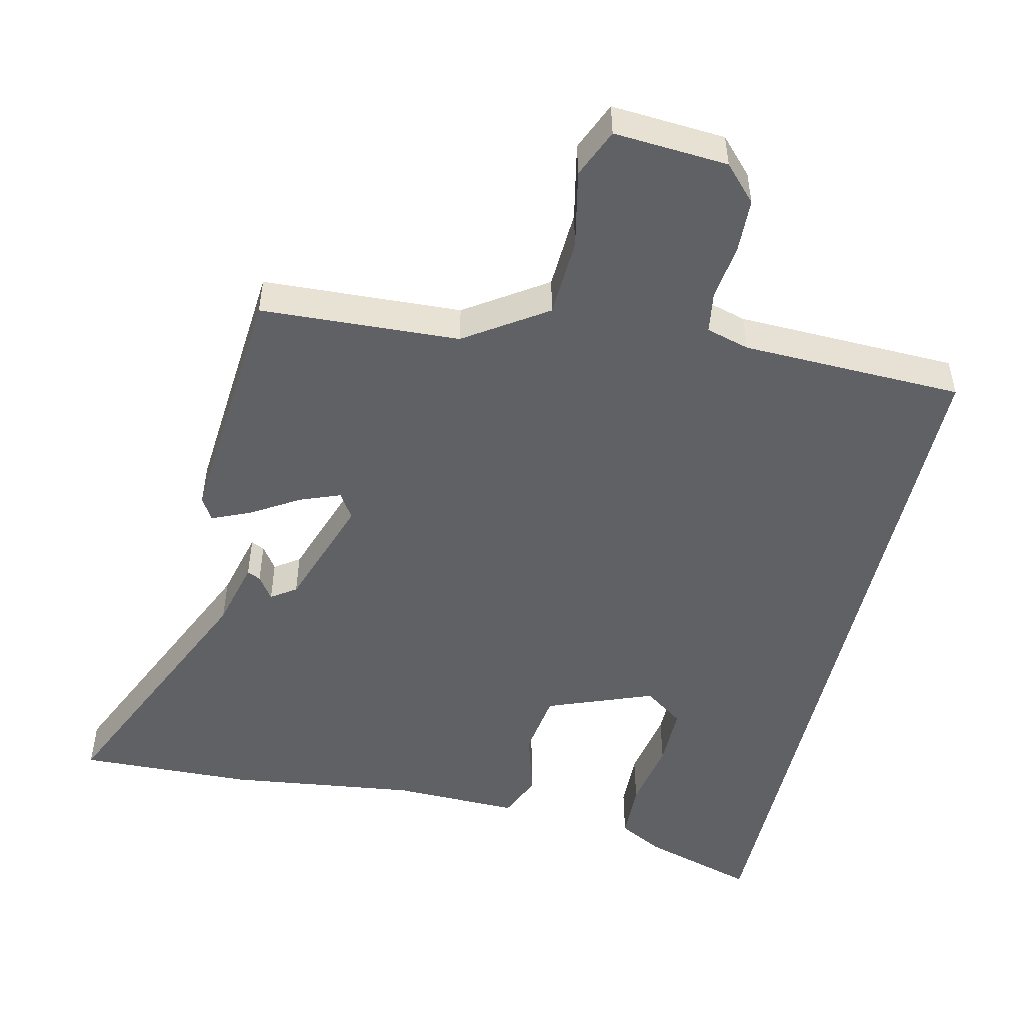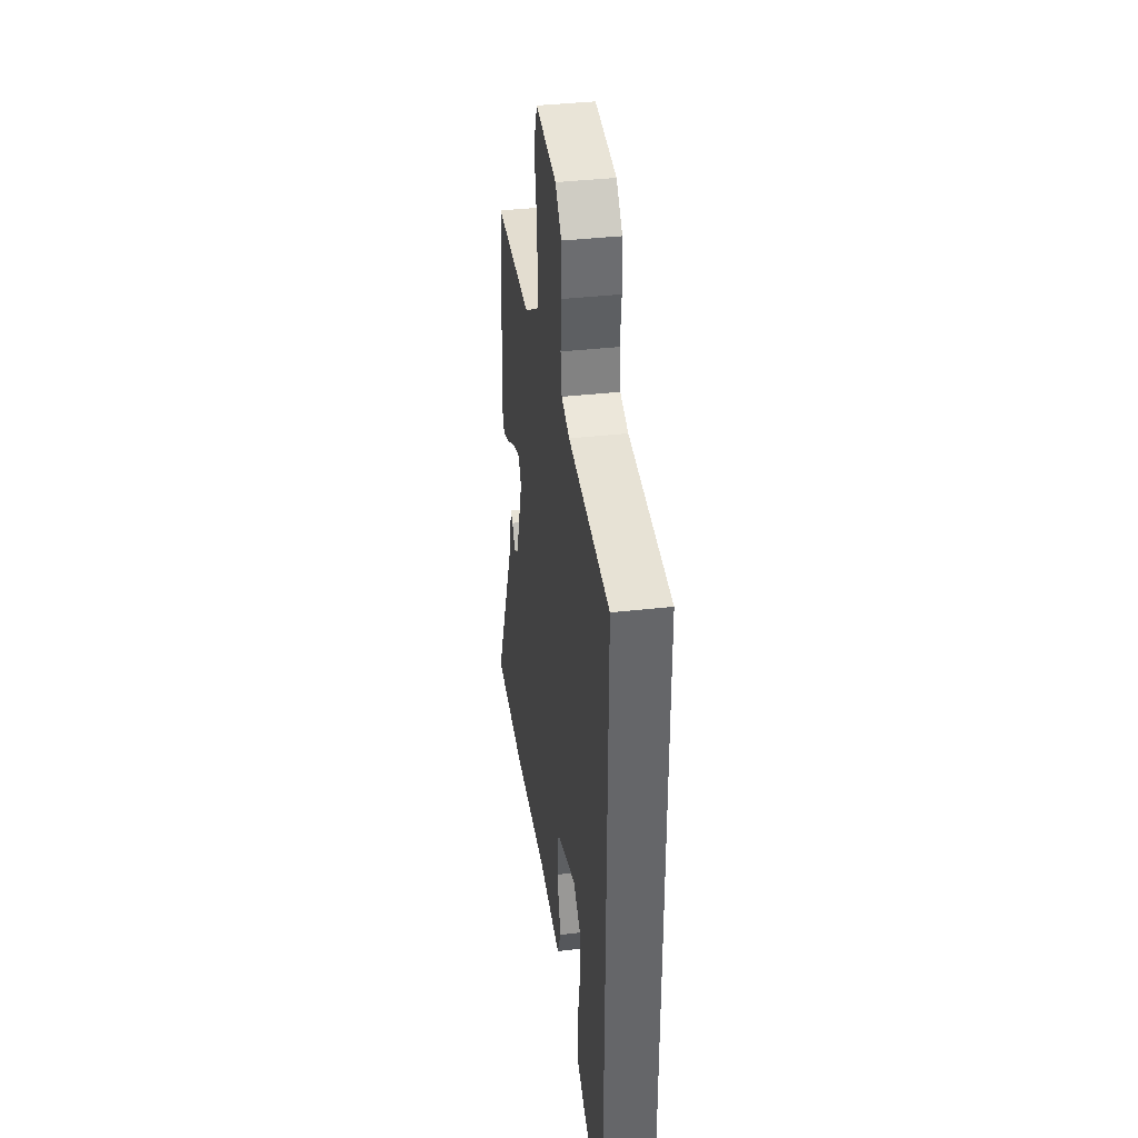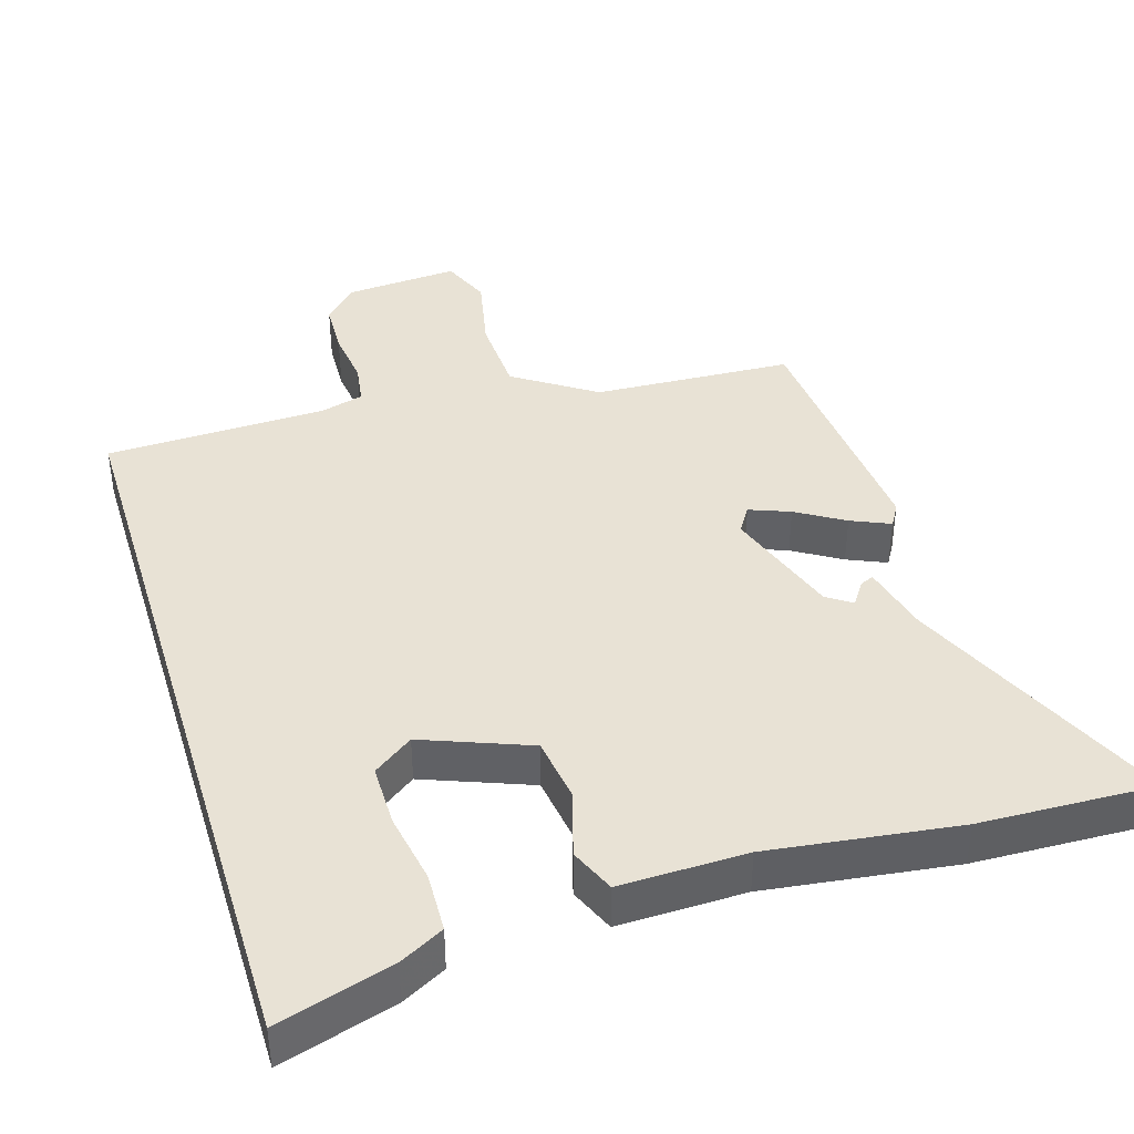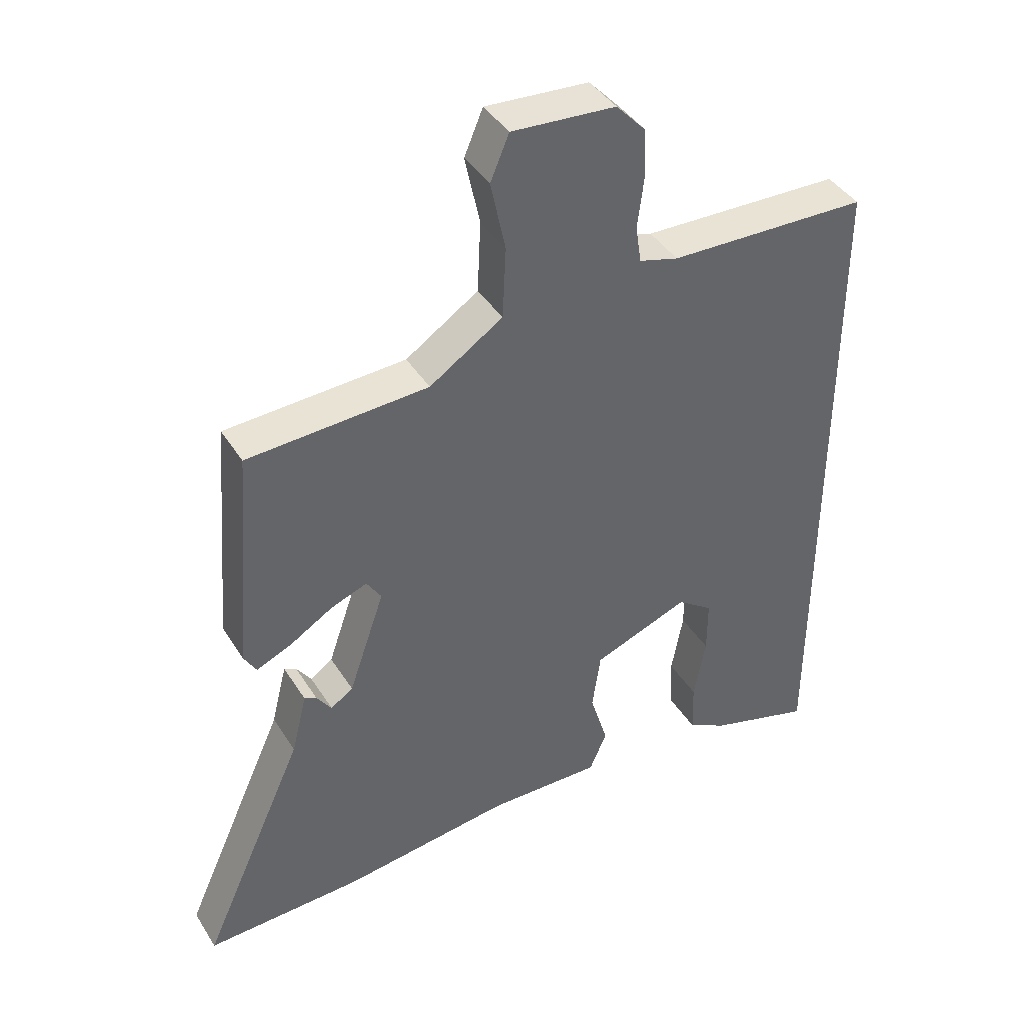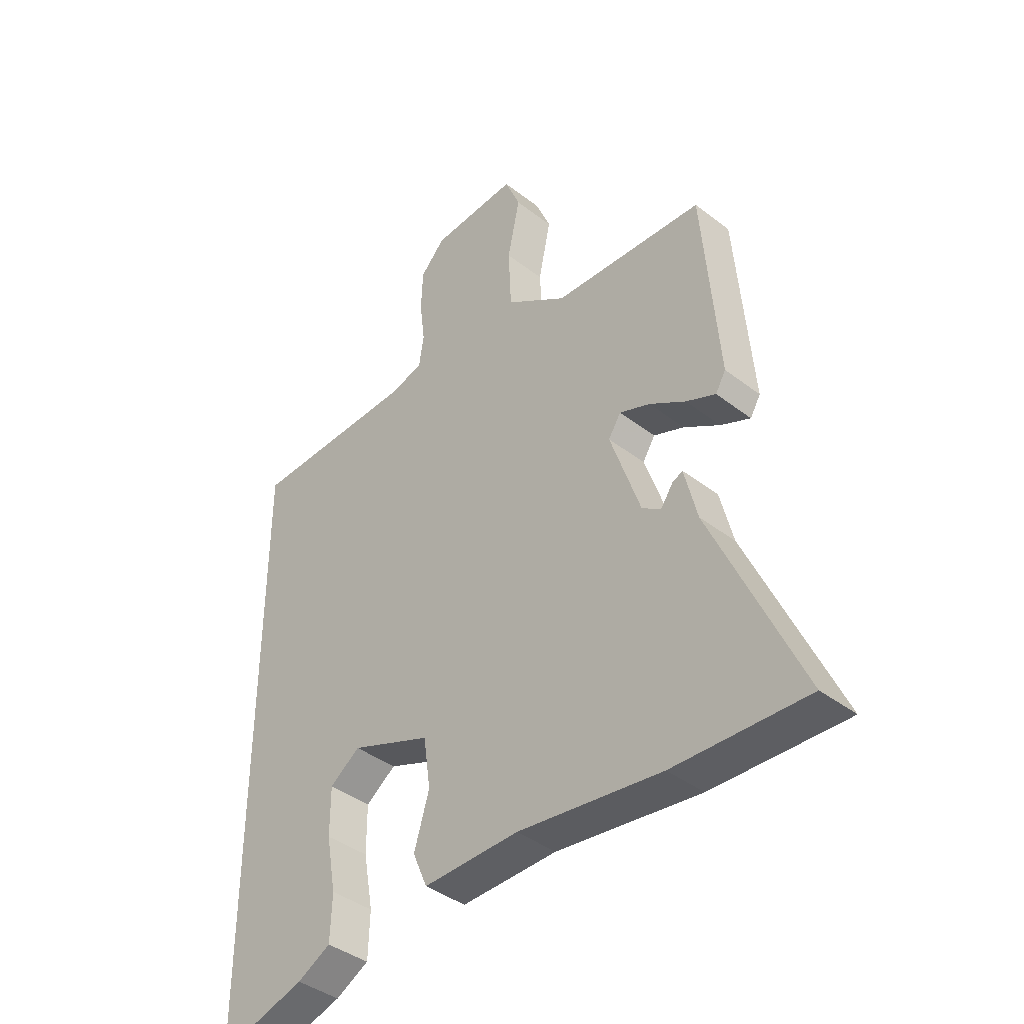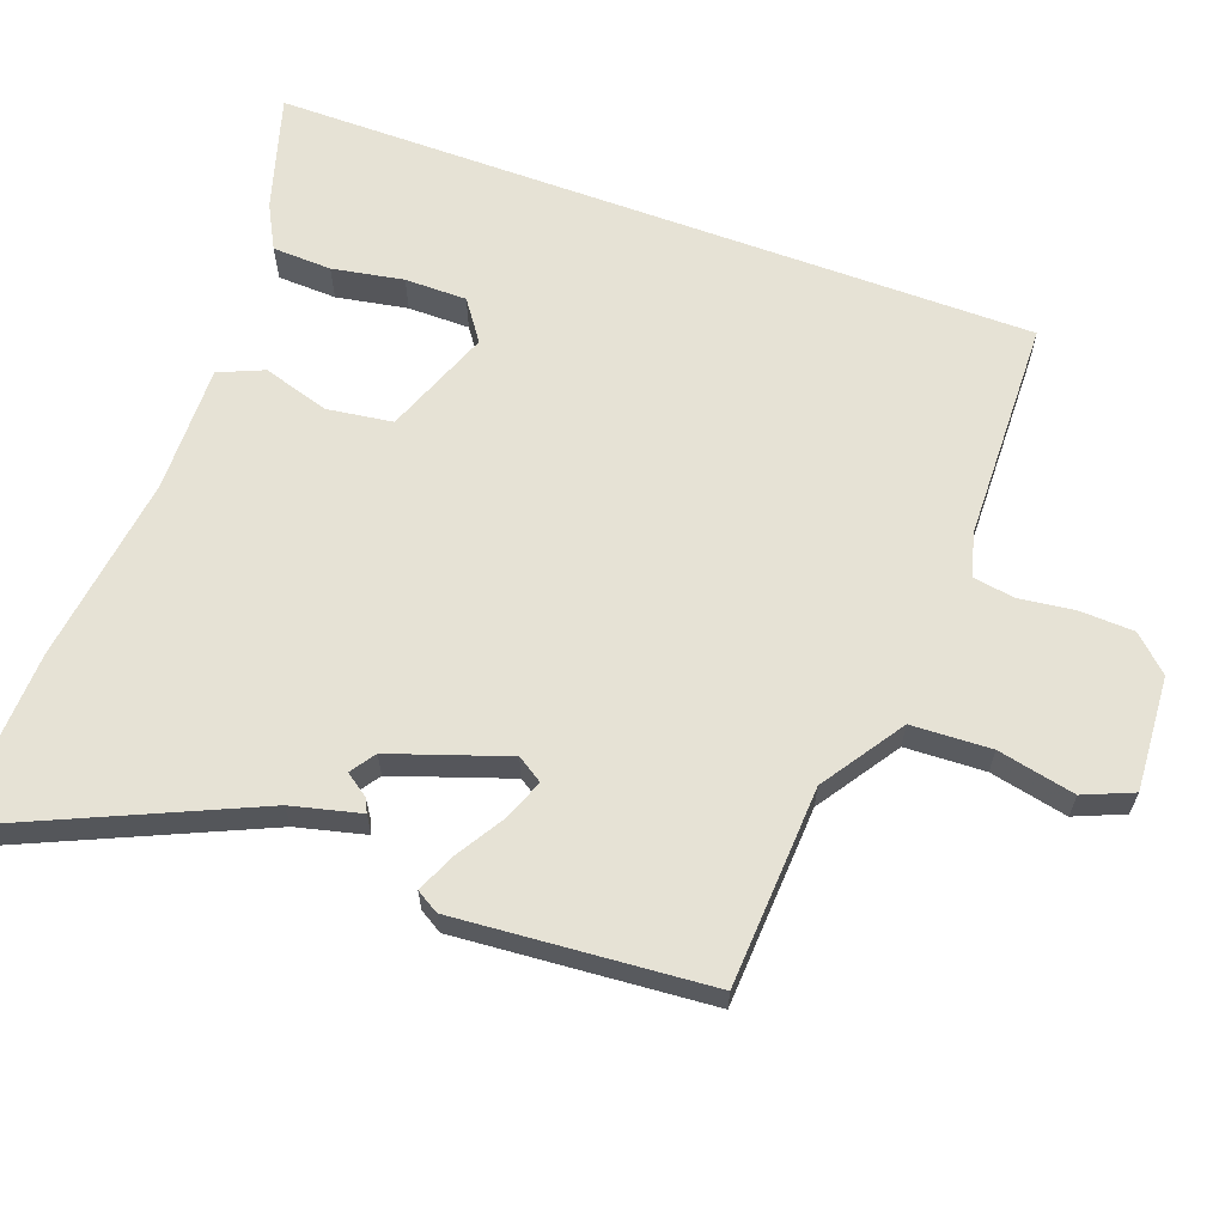
<metadata>
{"format":"obj","ext":"obj","renderer":"f3d","projection":"perspective","resolution":1024,"background":"white","views":[{"elev":-50.1,"azim":-13.0,"up":"+Y"},{"elev":38.7,"azim":81.9,"up":"+Z"},{"elev":40.8,"azim":162.8,"up":"+Y"},{"elev":41.4,"azim":-29.5,"up":"+Z"},{"elev":-40.5,"azim":-133.3,"up":"+Z"},{"elev":63.9,"azim":-69.8,"up":"+Y"}]}
</metadata>
<code>
v 0.5 0.07 0.524
v 0.5 0.07 -0.548
v 0.338 0.07 -0.5
v 0.276 0.07 -0.467
v 0.273 0.07 -0.384
v 0.291 0.07 -0.284
v 0.291 0.07 -0.197
v 0.235 0.07 -0.157
v 0.085 0.07 -0.215
v 0.072 0.07 -0.307
v 0.1 0.07 -0.4
v 0.073 0.07 -0.463
v -0.105 0.07 -0.46
v -0.371 0.07 -0.495
v -0.617 0.07 -0.504
v -0.453 0.07 -0.138
v -0.429 0.07 -0.041
v -0.41 0.07 -0.05
v -0.387 0.07 -0.083
v -0.352 0.07 -0.059
v -0.296 0.07 0.104
v -0.319 0.07 0.14
v -0.376 0.07 0.118
v -0.443 0.07 0.077
v -0.498 0.07 0.053
v -0.517 0.07 0.085
v -0.488 0.07 0.441
v -0.207 0.07 0.456
v -0.093 0.07 0.532
v -0.088 0.07 0.644
v -0.111 0.07 0.753
v -0.082 0.07 0.822
v 0.079 0.07 0.811
v 0.125 0.07 0.762
v 0.128 0.07 0.686
v 0.118 0.07 0.607
v 0.127 0.07 0.549
v 0.188 0.07 0.532
v 0.5 0 0.524
v 0.5 0 -0.548
v 0.338 0 -0.5
v 0.276 0 -0.467
v 0.273 0 -0.384
v 0.291 0 -0.284
v 0.291 0 -0.197
v 0.235 0 -0.157
v 0.085 0 -0.215
v 0.072 0 -0.307
v 0.1 0 -0.4
v 0.073 0 -0.463
v -0.105 0 -0.46
v -0.371 0 -0.495
v -0.617 0 -0.504
v -0.453 0 -0.138
v -0.429 0 -0.041
v -0.41 0 -0.05
v -0.387 0 -0.083
v -0.352 0 -0.059
v -0.296 0 0.104
v -0.319 0 0.14
v -0.376 0 0.118
v -0.443 0 0.077
v -0.498 0 0.053
v -0.517 0 0.085
v -0.488 0 0.441
v -0.207 0 0.456
v -0.093 0 0.532
v -0.088 0 0.644
v -0.111 0 0.753
v -0.082 0 0.822
v 0.079 0 0.811
v 0.125 0 0.762
v 0.128 0 0.686
v 0.118 0 0.607
v 0.127 0 0.549
v 0.188 0 0.532
f 34 35 36
f 33 34 36
f 32 33 36
f 31 32 36
f 30 31 36
f 29 30 36 37
f 28 29 37 38
f 26 27 28
f 25 26 28
f 24 25 28
f 23 24 28
f 28 38 1
f 23 28 1
f 22 23 1
f 16 17 18 19
f 16 19 20
f 15 16 20
f 14 15 20
f 13 14 20
f 13 20 21
f 12 13 21
f 11 12 21
f 10 11 21
f 4 5 6
f 3 4 6
f 2 3 6
f 1 2 6
f 1 6 7
f 9 10 21 22
f 8 9 22 1
f 1 7 8
f 74 73 72
f 74 72 71
f 74 71 70
f 74 70 69
f 74 69 68
f 75 74 68 67
f 76 75 67 66
f 66 65 64
f 66 64 63
f 66 63 62
f 66 62 61
f 39 76 66
f 39 66 61
f 39 61 60
f 57 56 55 54
f 58 57 54
f 58 54 53
f 58 53 52
f 58 52 51
f 59 58 51
f 59 51 50
f 59 50 49
f 59 49 48
f 44 43 42
f 44 42 41
f 44 41 40
f 44 40 39
f 45 44 39
f 60 59 48 47
f 39 60 47 46
f 46 45 39
f 1 39 40 2
f 2 40 41 3
f 3 41 42 4
f 4 42 43 5
f 5 43 44 6
f 6 44 45 7
f 7 45 46 8
f 8 46 47 9
f 9 47 48 10
f 10 48 49 11
f 11 49 50 12
f 12 50 51 13
f 13 51 52 14
f 14 52 53 15
f 15 53 54 16
f 16 54 55 17
f 17 55 56 18
f 18 56 57 19
f 19 57 58 20
f 20 58 59 21
f 21 59 60 22
f 22 60 61 23
f 23 61 62 24
f 24 62 63 25
f 25 63 64 26
f 26 64 65 27
f 27 65 66 28
f 28 66 67 29
f 29 67 68 30
f 30 68 69 31
f 31 69 70 32
f 32 70 71 33
f 33 71 72 34
f 34 72 73 35
f 35 73 74 36
f 36 74 75 37
f 37 75 76 38
f 38 76 39 1

</code>
